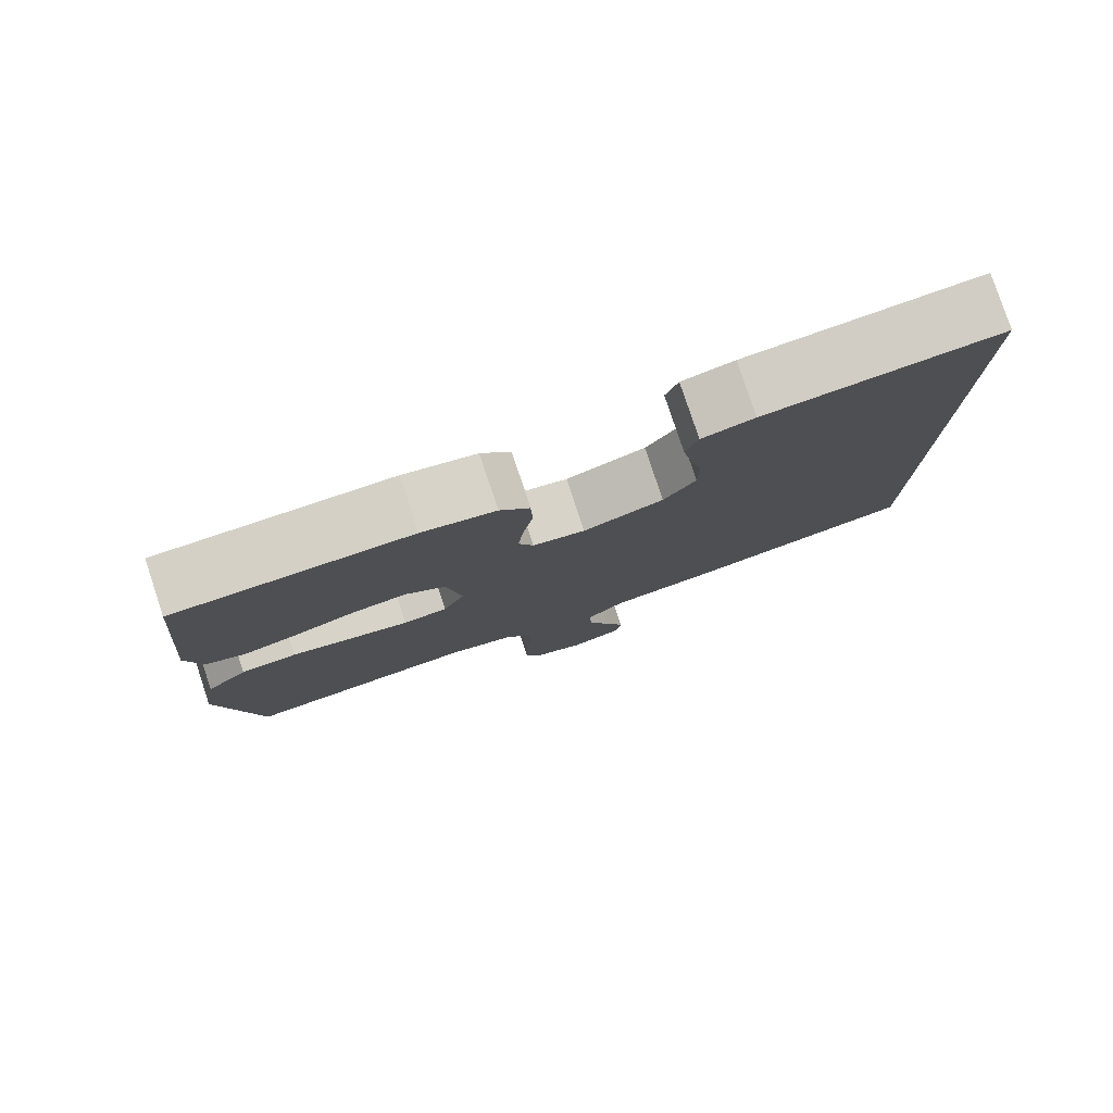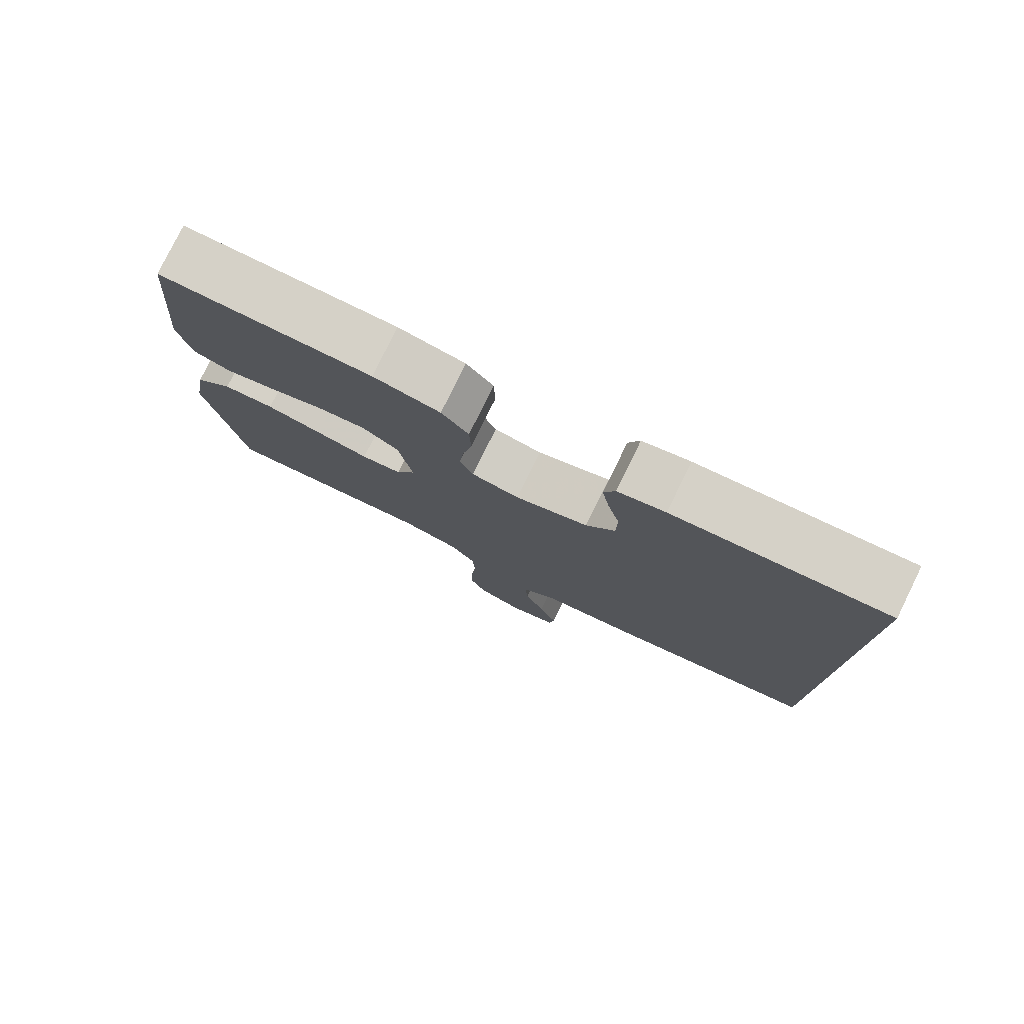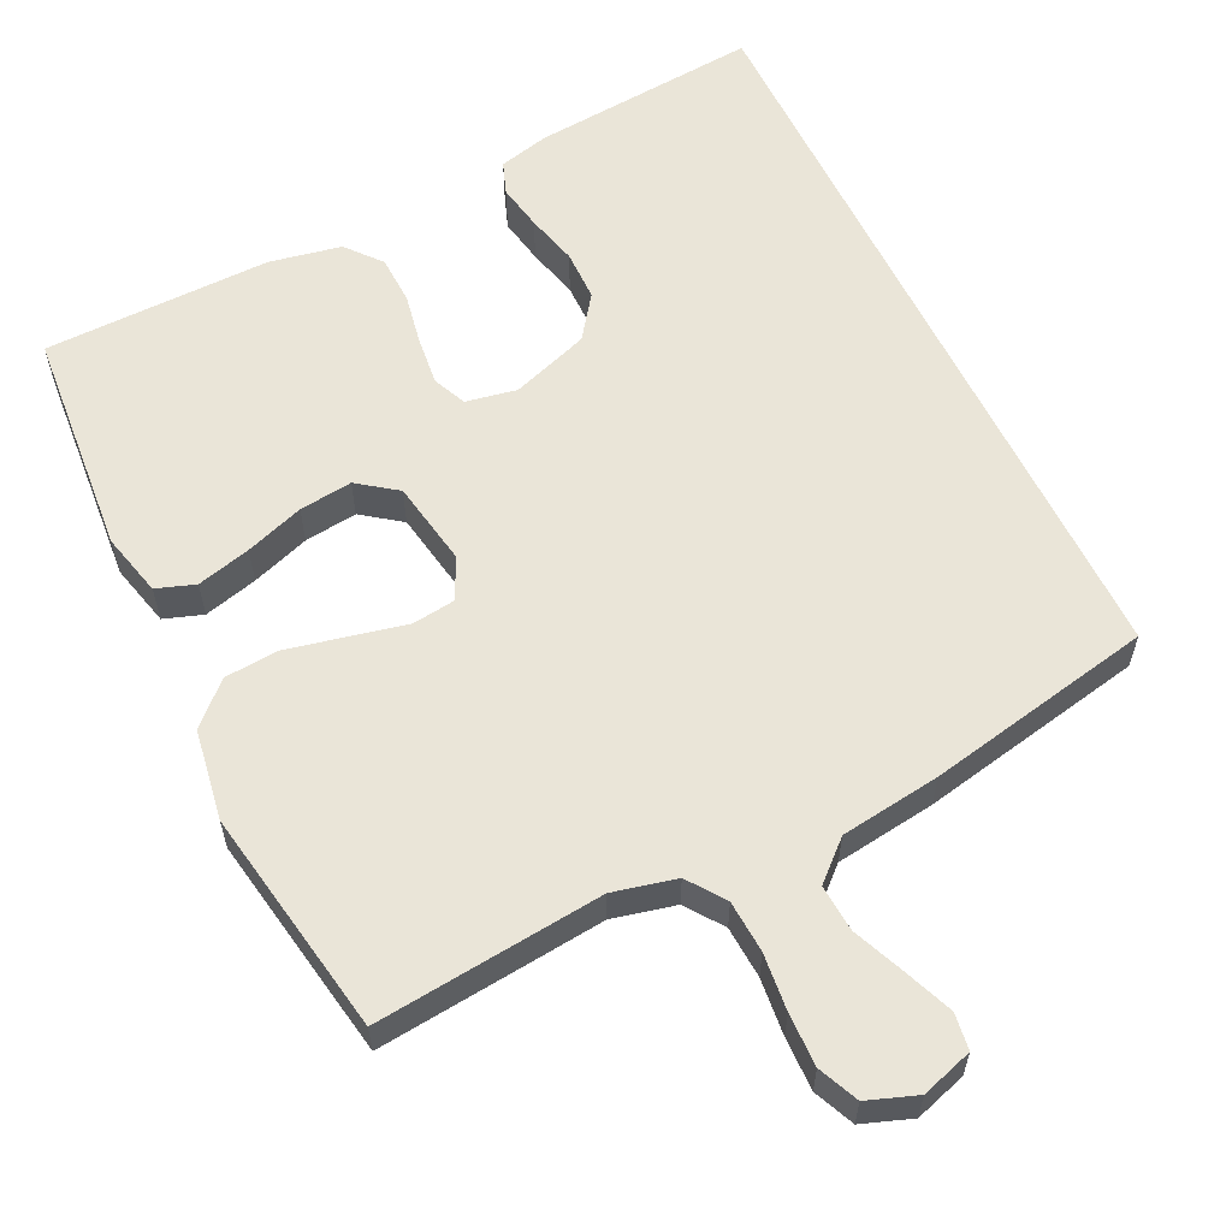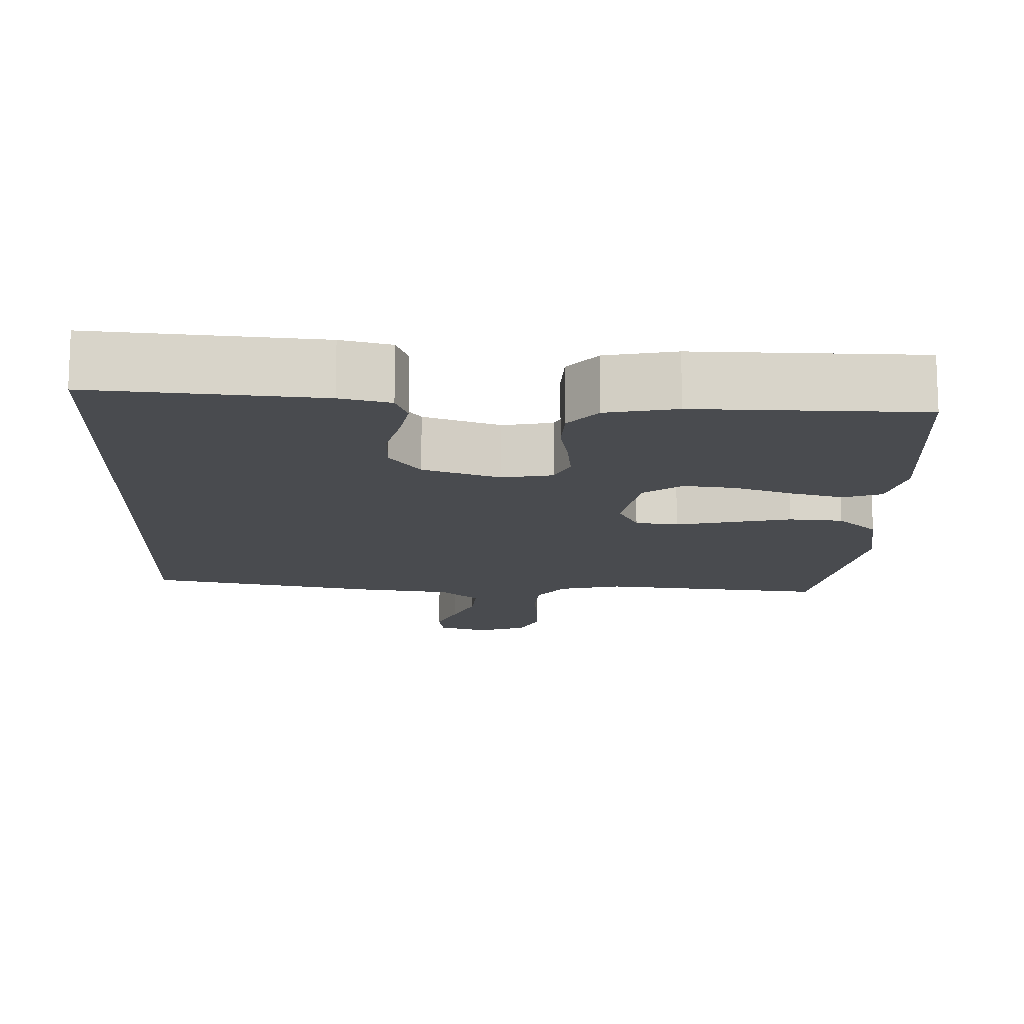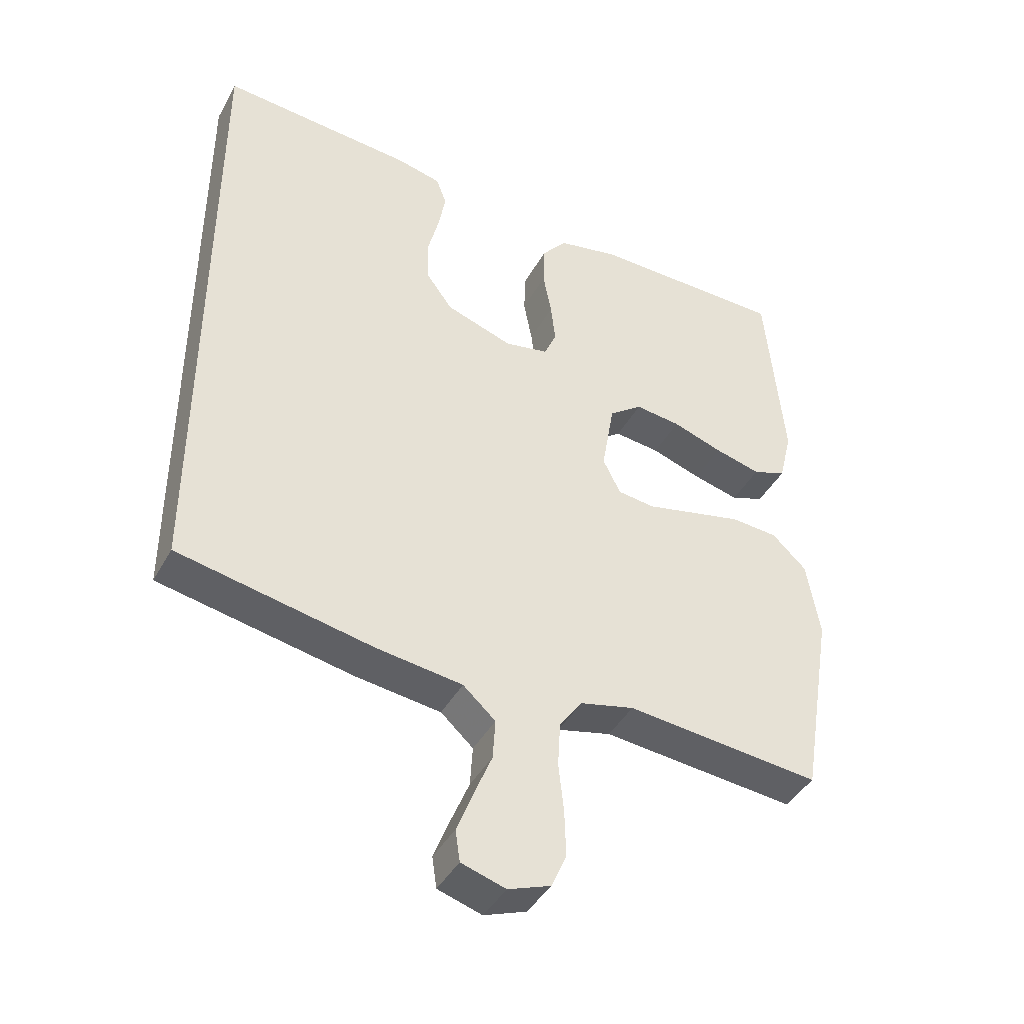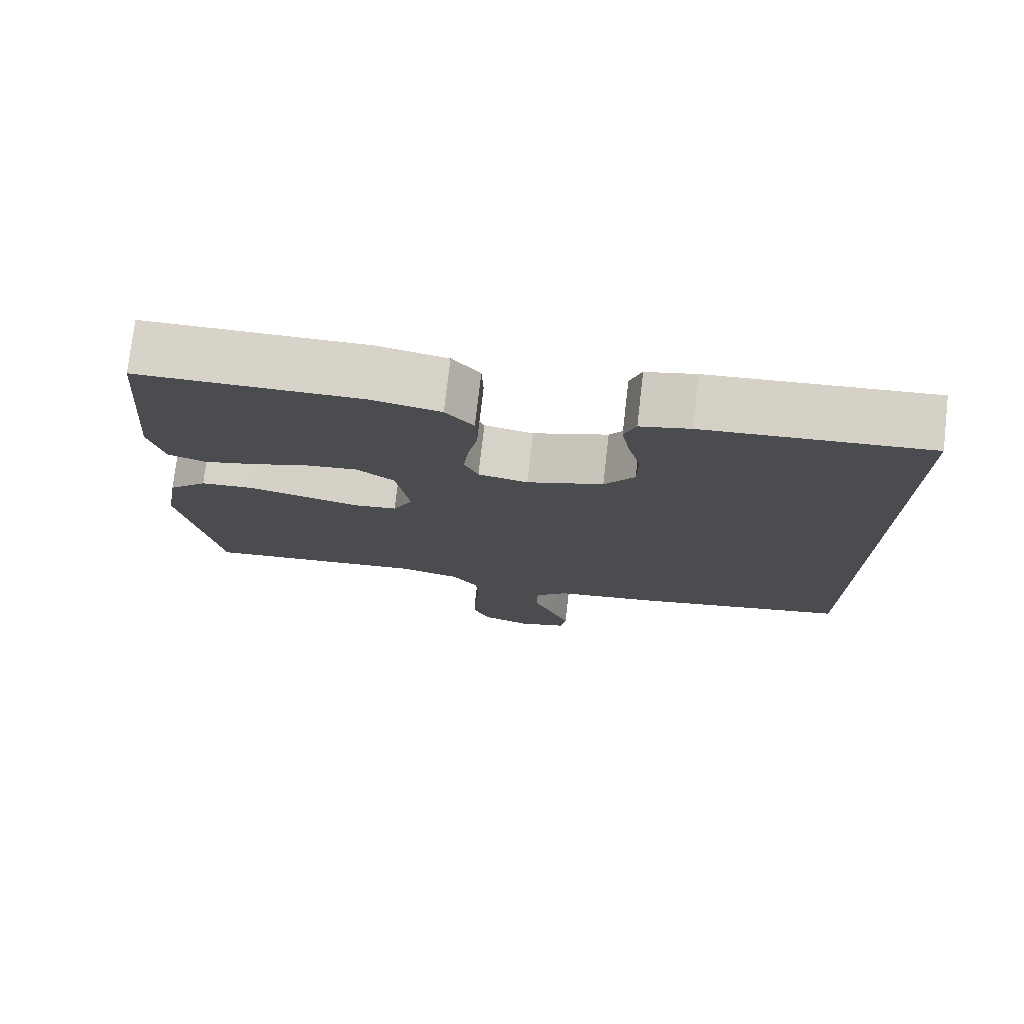
<metadata>
{"format":"obj","ext":"obj","renderer":"f3d","projection":"perspective","resolution":1024,"background":"white","views":[{"elev":79.8,"azim":161.6,"up":"+Z"},{"elev":79.0,"azim":-153.8,"up":"+Z"},{"elev":59.4,"azim":153.9,"up":"+Y"},{"elev":-14.0,"azim":-2.0,"up":"+Y"},{"elev":-42.1,"azim":-26.9,"up":"+Z"},{"elev":76.2,"azim":-173.4,"up":"+Z"}]}
</metadata>
<code>
v -0.5 0.07 0.556
v -0.2 0.07 0.532
v -0.133 0.07 0.516
v -0.117 0.07 0.473
v -0.128 0.07 0.412
v -0.145 0.07 0.344
v -0.144 0.07 0.277
v -0.103 0.07 0.221
v 0 0.07 0.186
v 0.067 0.07 0.199
v 0.086 0.07 0.243
v 0.079 0.07 0.305
v 0.066 0.07 0.374
v 0.068 0.07 0.438
v 0.106 0.07 0.484
v 0.2 0.07 0.503
v 0.5 0.07 0.5
v 0.527 0.07 0.2
v 0.507 0.07 0.117
v 0.456 0.07 0.099
v 0.385 0.07 0.117
v 0.308 0.07 0.143
v 0.238 0.07 0.151
v 0.187 0.07 0.113
v 0.168 0.07 0
v 0.195 0.07 -0.054
v 0.252 0.07 -0.061
v 0.326 0.07 -0.044
v 0.405 0.07 -0.026
v 0.477 0.07 -0.031
v 0.53 0.07 -0.081
v 0.55 0.07 -0.2
v 0.5 0.07 -0.5
v 0.2 0.07 -0.471
v 0.117 0.07 -0.491
v 0.082 0.07 -0.54
v 0.078 0.07 -0.609
v 0.086 0.07 -0.684
v 0.088 0.07 -0.754
v 0.065 0.07 -0.807
v 0 0.07 -0.831
v -0.068 0.07 -0.81
v -0.075 0.07 -0.762
v -0.05 0.07 -0.698
v -0.022 0.07 -0.63
v -0.018 0.07 -0.568
v -0.068 0.07 -0.523
v -0.2 0.07 -0.506
v -0.5 0.07 -0.448
v -0.5 0 0.556
v -0.2 0 0.532
v -0.133 0 0.516
v -0.117 0 0.473
v -0.128 0 0.412
v -0.145 0 0.344
v -0.144 0 0.277
v -0.103 0 0.221
v 0 0 0.186
v 0.067 0 0.199
v 0.086 0 0.243
v 0.079 0 0.305
v 0.066 0 0.374
v 0.068 0 0.438
v 0.106 0 0.484
v 0.2 0 0.503
v 0.5 0 0.5
v 0.527 0 0.2
v 0.507 0 0.117
v 0.456 0 0.099
v 0.385 0 0.117
v 0.308 0 0.143
v 0.238 0 0.151
v 0.187 0 0.113
v 0.168 0 0
v 0.195 0 -0.054
v 0.252 0 -0.061
v 0.326 0 -0.044
v 0.405 0 -0.026
v 0.477 0 -0.031
v 0.53 0 -0.081
v 0.55 0 -0.2
v 0.5 0 -0.5
v 0.2 0 -0.471
v 0.117 0 -0.491
v 0.082 0 -0.54
v 0.078 0 -0.609
v 0.086 0 -0.684
v 0.088 0 -0.754
v 0.065 0 -0.807
v 0 0 -0.831
v -0.068 0 -0.81
v -0.075 0 -0.762
v -0.05 0 -0.698
v -0.022 0 -0.63
v -0.018 0 -0.568
v -0.068 0 -0.523
v -0.2 0 -0.506
v -0.5 0 -0.448
f 49 1 2
f 48 49 2
f 47 48 2
f 46 47 2
f 43 44 45
f 42 43 45
f 41 42 45
f 40 41 45
f 39 40 45
f 38 39 45
f 37 38 45
f 36 37 45 46
f 35 36 46
f 32 33 34
f 31 32 34
f 30 31 34
f 29 30 34
f 28 29 34
f 27 28 34
f 26 27 34 35
f 25 26 35 46
f 20 21 22
f 19 20 22
f 18 19 22
f 17 18 22
f 16 17 22
f 15 16 22
f 14 15 22
f 13 14 22
f 12 13 22
f 11 12 22 23
f 10 11 23 24
f 4 5 6
f 3 4 6
f 2 3 6
f 2 6 7
f 46 2 7
f 24 25 46
f 10 24 46
f 9 10 46
f 8 9 46
f 7 8 46
f 51 50 98
f 51 98 97
f 51 97 96
f 51 96 95
f 94 93 92
f 94 92 91
f 94 91 90
f 94 90 89
f 94 89 88
f 94 88 87
f 94 87 86
f 95 94 86 85
f 95 85 84
f 83 82 81
f 83 81 80
f 83 80 79
f 83 79 78
f 83 78 77
f 83 77 76
f 84 83 76 75
f 95 84 75 74
f 71 70 69
f 71 69 68
f 71 68 67
f 71 67 66
f 71 66 65
f 71 65 64
f 71 64 63
f 71 63 62
f 71 62 61
f 72 71 61 60
f 73 72 60 59
f 55 54 53
f 55 53 52
f 55 52 51
f 56 55 51
f 56 51 95
f 95 74 73
f 95 73 59
f 95 59 58
f 95 58 57
f 95 57 56
f 1 50 51 2
f 2 51 52 3
f 3 52 53 4
f 4 53 54 5
f 5 54 55 6
f 6 55 56 7
f 7 56 57 8
f 8 57 58 9
f 9 58 59 10
f 10 59 60 11
f 11 60 61 12
f 12 61 62 13
f 13 62 63 14
f 14 63 64 15
f 15 64 65 16
f 16 65 66 17
f 17 66 67 18
f 18 67 68 19
f 19 68 69 20
f 20 69 70 21
f 21 70 71 22
f 22 71 72 23
f 23 72 73 24
f 24 73 74 25
f 25 74 75 26
f 26 75 76 27
f 27 76 77 28
f 28 77 78 29
f 29 78 79 30
f 30 79 80 31
f 31 80 81 32
f 32 81 82 33
f 33 82 83 34
f 34 83 84 35
f 35 84 85 36
f 36 85 86 37
f 37 86 87 38
f 38 87 88 39
f 39 88 89 40
f 40 89 90 41
f 41 90 91 42
f 42 91 92 43
f 43 92 93 44
f 44 93 94 45
f 45 94 95 46
f 46 95 96 47
f 47 96 97 48
f 48 97 98 49
f 49 98 50 1

</code>
